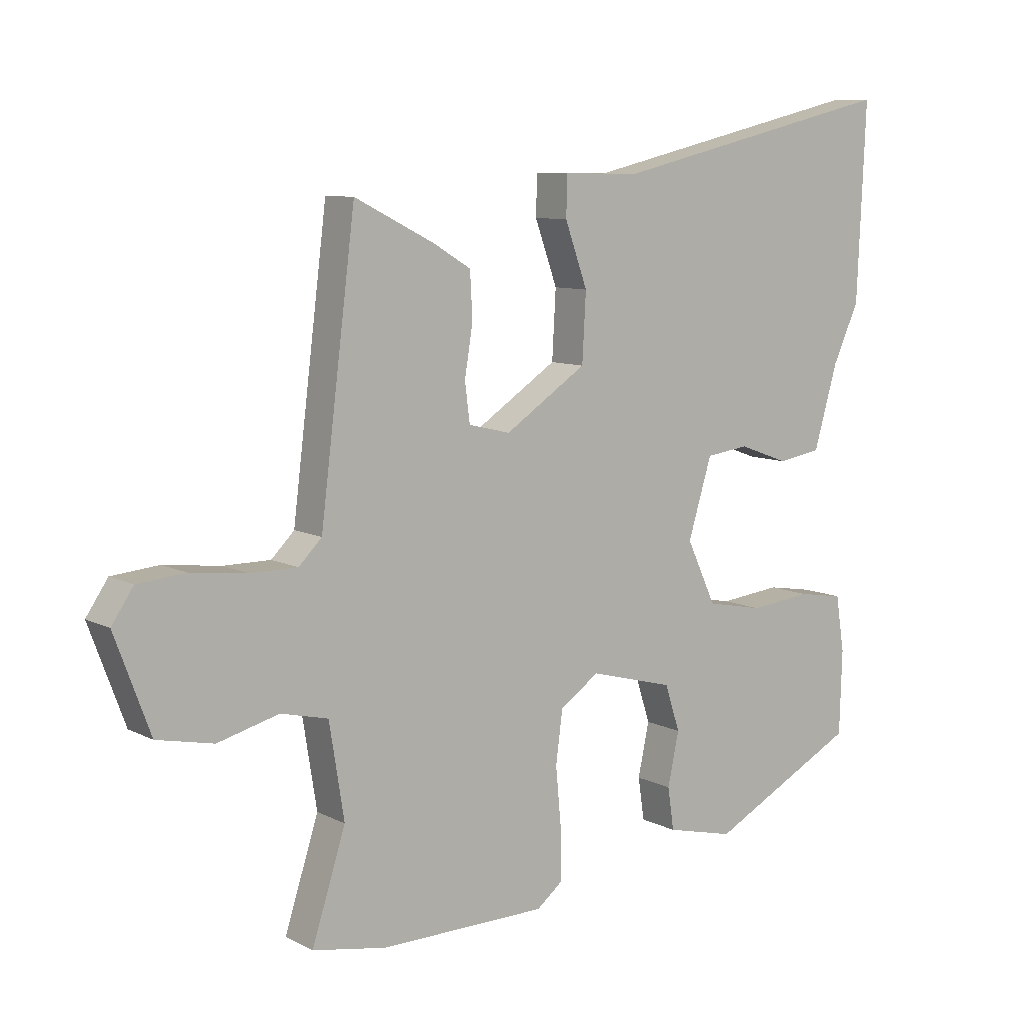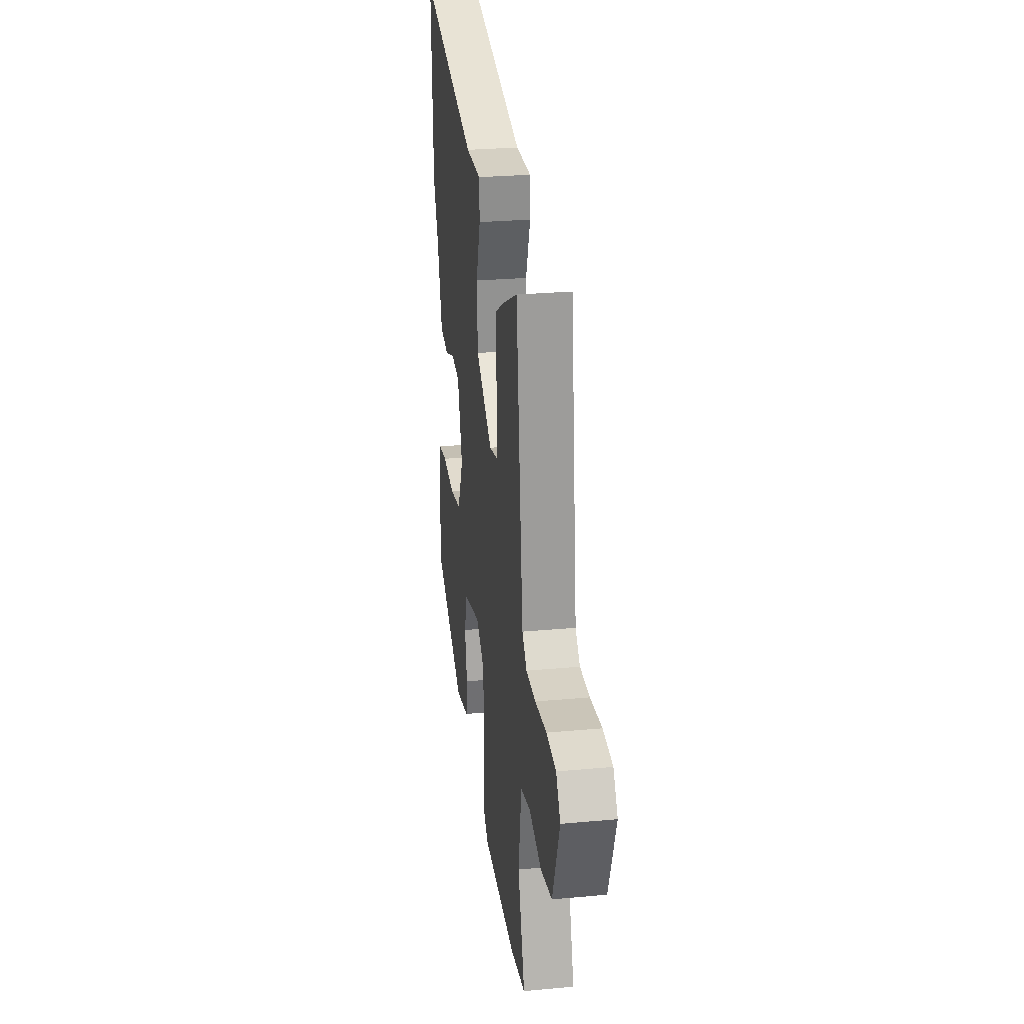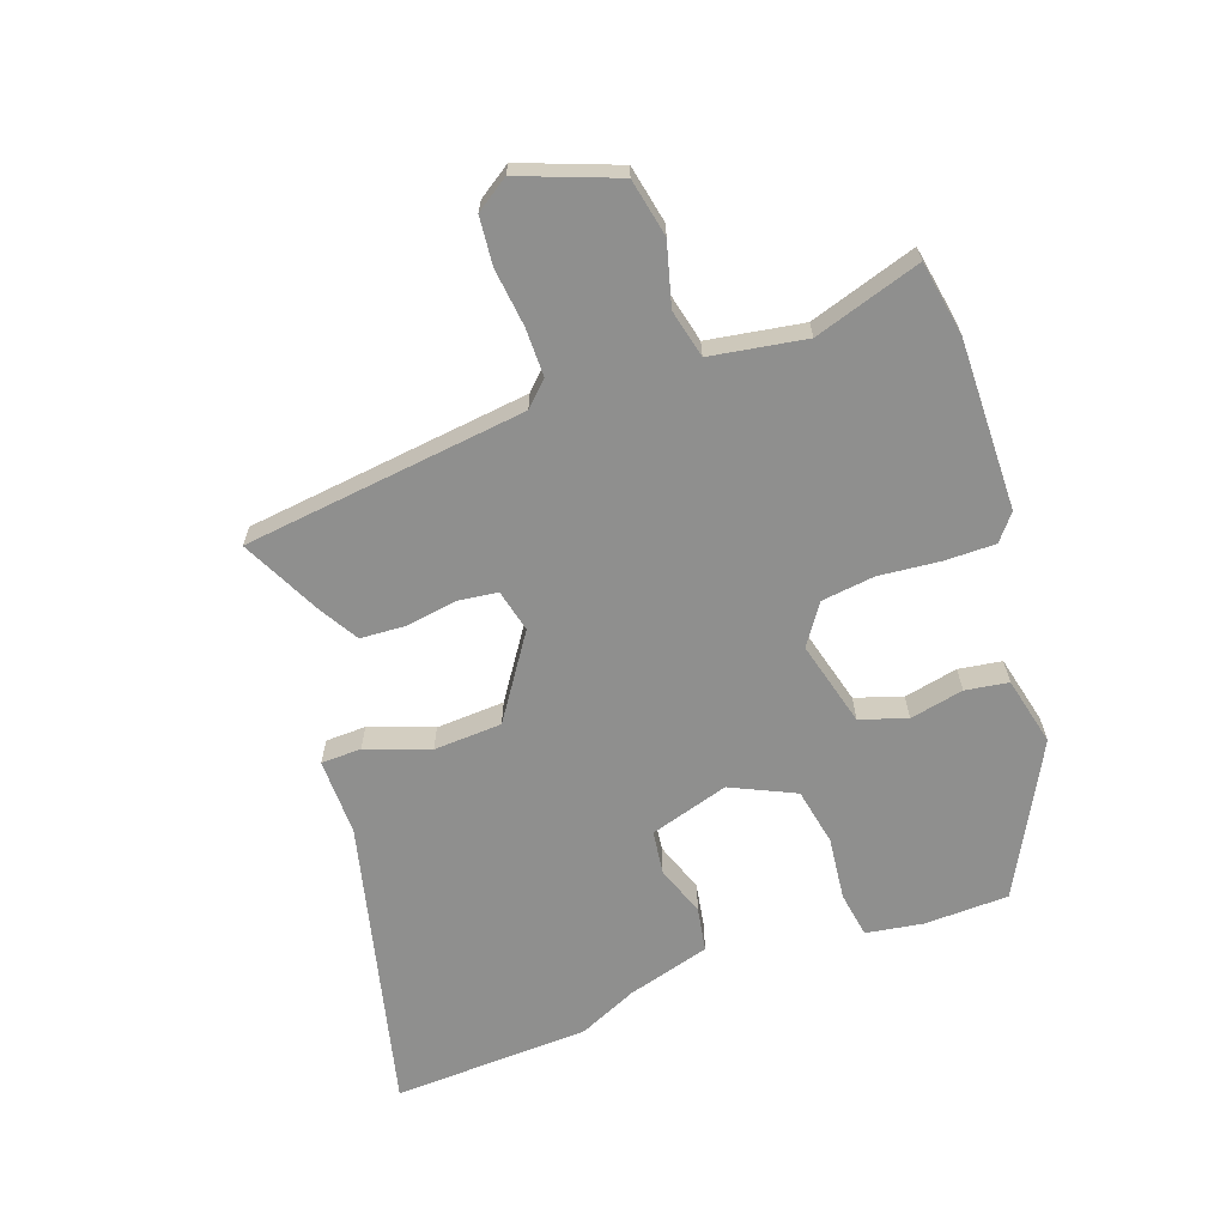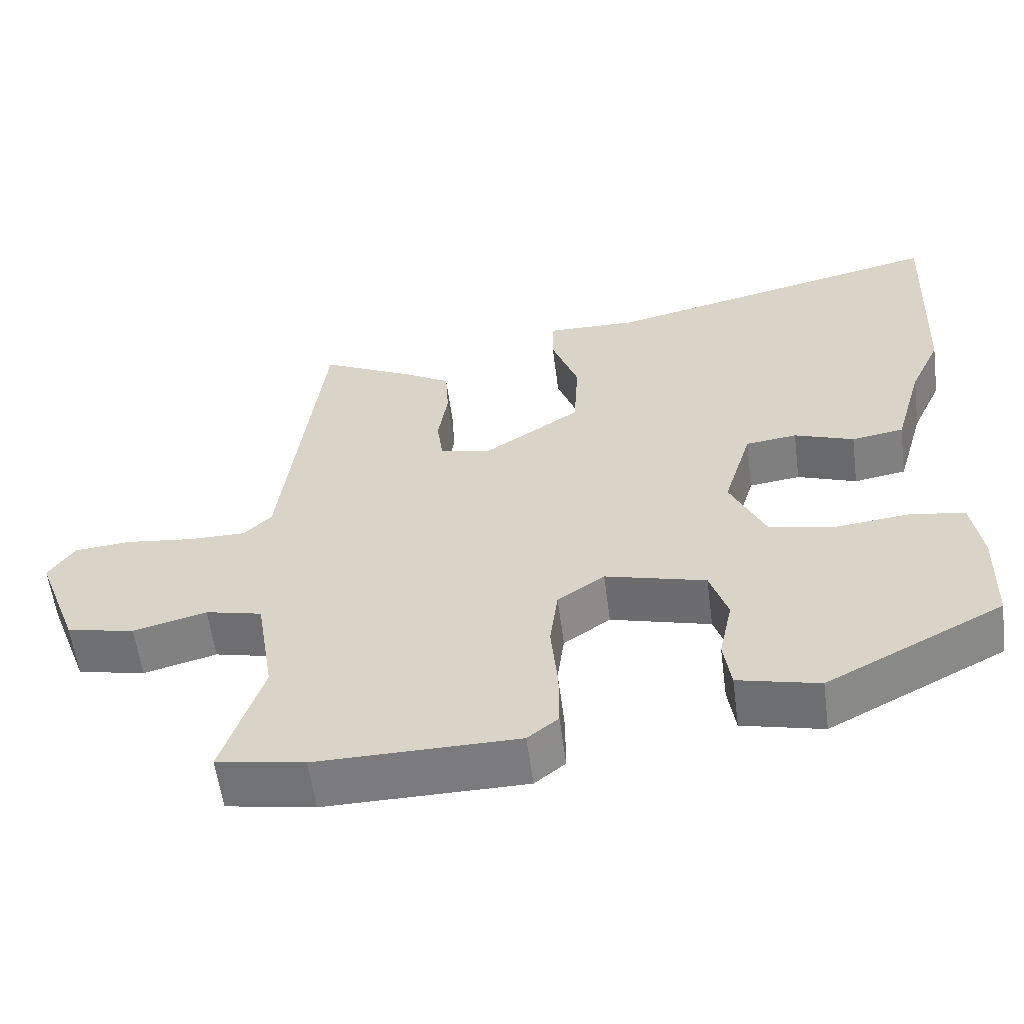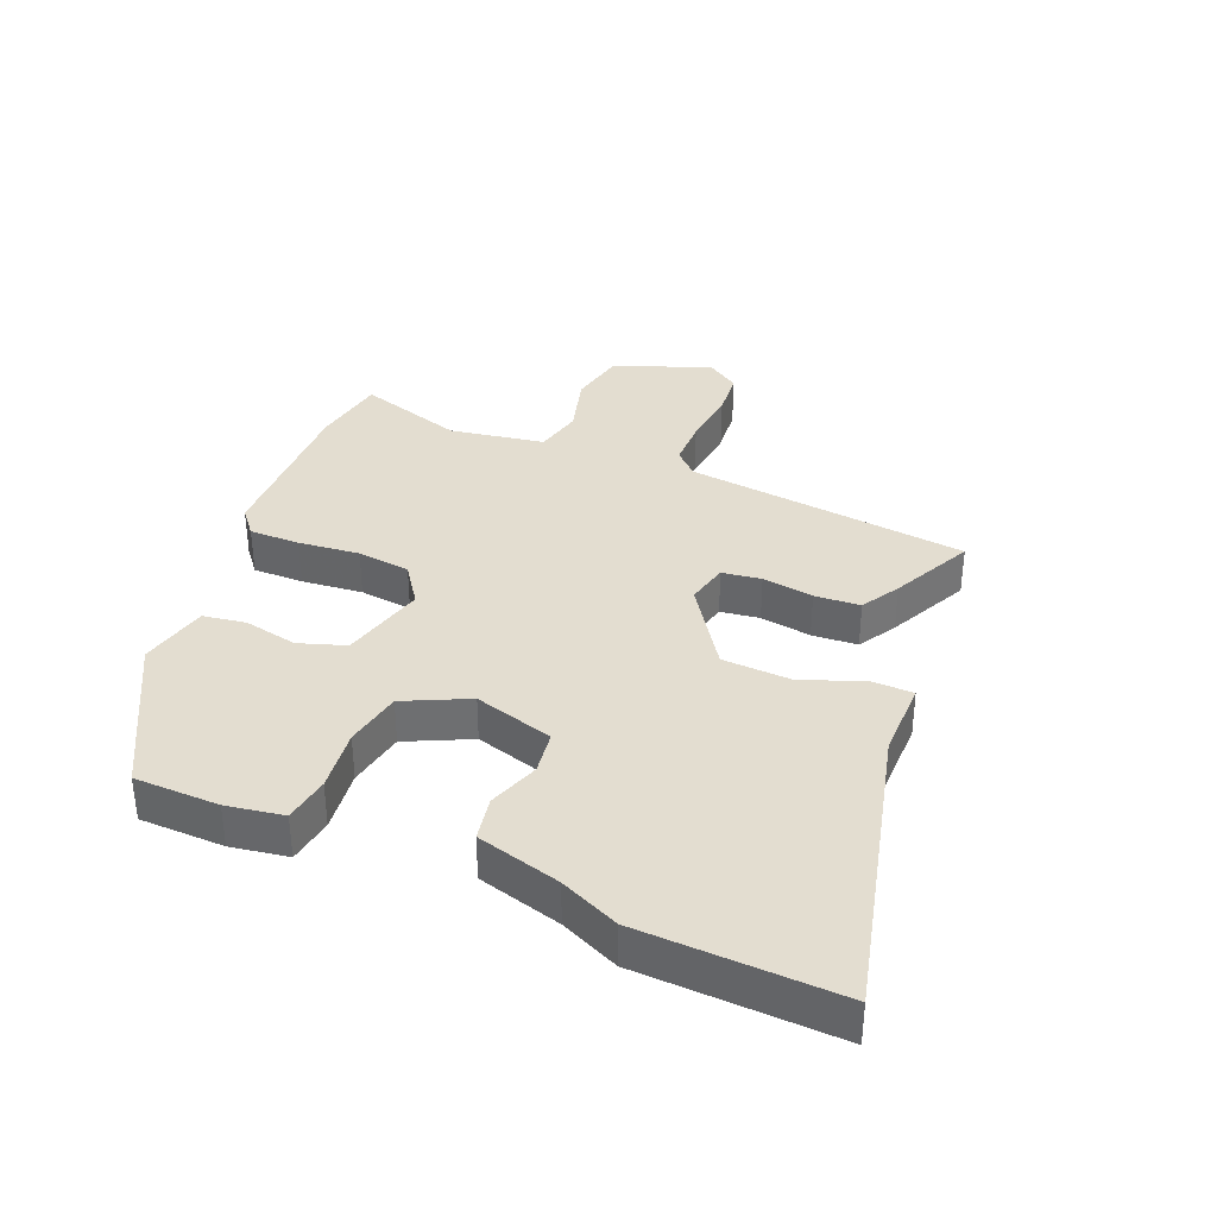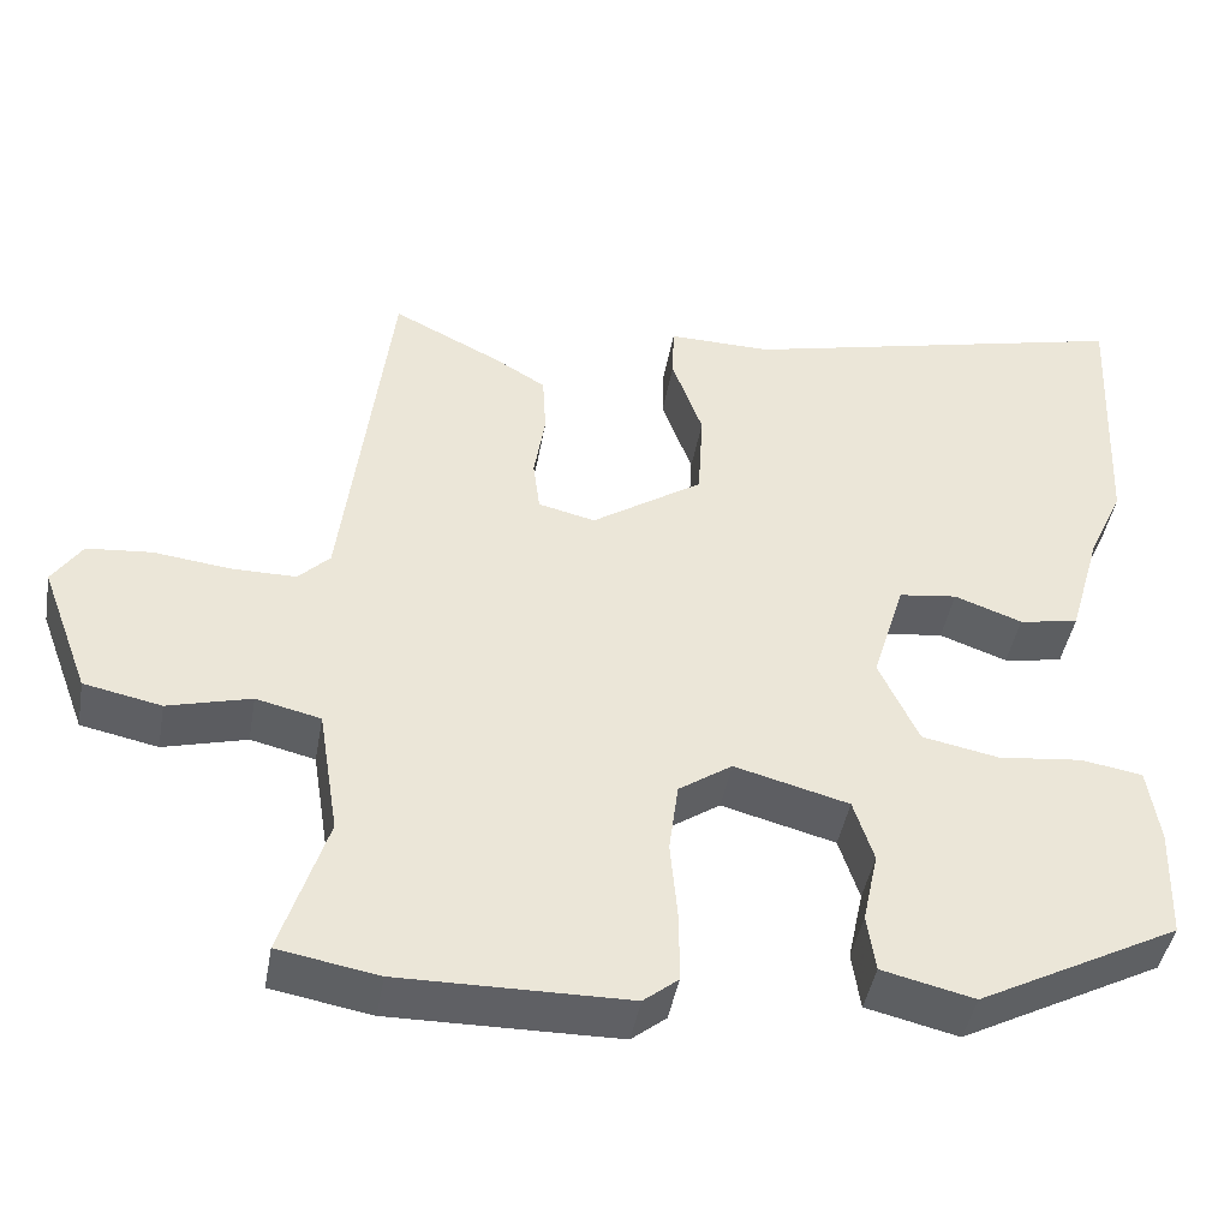
<metadata>
{"format":"obj","ext":"obj","renderer":"f3d","projection":"perspective","resolution":1024,"background":"white","views":[{"elev":8.8,"azim":143.2,"up":"+Z"},{"elev":27.3,"azim":81.9,"up":"+Z"},{"elev":-65.2,"azim":109.4,"up":"+Y"},{"elev":-58.4,"azim":-172.6,"up":"+Z"},{"elev":35.6,"azim":-67.9,"up":"+Y"},{"elev":-43.6,"azim":170.0,"up":"+Z"}]}
</metadata>
<code>
v -0.476 0.07 -0.343
v -0.48 0.07 -0.209
v -0.466 0.07 -0.119
v -0.393 0.07 -0.107
v -0.294 0.07 -0.118
v -0.203 0.07 -0.1
v -0.156 0.07 0.001
v -0.194 0.07 0.126
v -0.263 0.07 0.135
v -0.343 0.07 0.106
v -0.413 0.07 0.118
v -0.451 0.07 0.25
v -0.493 0.07 0.342
v -0.507 0.07 0.655
v -0.043 0.07 0.545
v 0.079 0.07 0.547
v 0.081 0.07 0.483
v 0.045 0.07 0.383
v 0.051 0.07 0.275
v 0.182 0.07 0.188
v 0.249 0.07 0.204
v 0.257 0.07 0.266
v 0.244 0.07 0.347
v 0.248 0.07 0.419
v 0.308 0.07 0.455
v 0.436 0.07 0.519
v 0.492 0.07 0.071
v 0.529 0.07 0.034
v 0.605 0.07 0.034
v 0.696 0.07 0.045
v 0.772 0.07 0.038
v 0.807 0.07 -0.014
v 0.75 0.07 -0.167
v 0.659 0.07 -0.186
v 0.561 0.07 -0.16
v 0.485 0.07 -0.178
v 0.461 0.07 -0.328
v 0.515 0.07 -0.497
v 0.397 0.07 -0.518
v 0.128 0.07 -0.515
v 0.087 0.07 -0.482
v 0.087 0.07 -0.402
v 0.096 0.07 -0.305
v 0.085 0.07 -0.221
v 0.022 0.07 -0.178
v -0.113 0.07 -0.214
v -0.137 0.07 -0.288
v -0.119 0.07 -0.373
v -0.129 0.07 -0.441
v -0.238 0.07 -0.467
v -0.476 0 -0.343
v -0.48 0 -0.209
v -0.466 0 -0.119
v -0.393 0 -0.107
v -0.294 0 -0.118
v -0.203 0 -0.1
v -0.156 0 0.001
v -0.194 0 0.126
v -0.263 0 0.135
v -0.343 0 0.106
v -0.413 0 0.118
v -0.451 0 0.25
v -0.493 0 0.342
v -0.507 0 0.655
v -0.043 0 0.545
v 0.079 0 0.547
v 0.081 0 0.483
v 0.045 0 0.383
v 0.051 0 0.275
v 0.182 0 0.188
v 0.249 0 0.204
v 0.257 0 0.266
v 0.244 0 0.347
v 0.248 0 0.419
v 0.308 0 0.455
v 0.436 0 0.519
v 0.492 0 0.071
v 0.529 0 0.034
v 0.605 0 0.034
v 0.696 0 0.045
v 0.772 0 0.038
v 0.807 0 -0.014
v 0.75 0 -0.167
v 0.659 0 -0.186
v 0.561 0 -0.16
v 0.485 0 -0.178
v 0.461 0 -0.328
v 0.515 0 -0.497
v 0.397 0 -0.518
v 0.128 0 -0.515
v 0.087 0 -0.482
v 0.087 0 -0.402
v 0.096 0 -0.305
v 0.085 0 -0.221
v 0.022 0 -0.178
v -0.113 0 -0.214
v -0.137 0 -0.288
v -0.119 0 -0.373
v -0.129 0 -0.441
v -0.238 0 -0.467
f 47 48 49 50
f 46 47 50 1
f 40 41 42 43
f 40 43 44
f 37 38 39 40
f 36 37 40 44
f 35 36 44 45
f 33 34 35
f 32 33 35
f 29 30 31 32
f 28 29 32 35
f 27 28 35 45
f 22 23 24 25
f 21 22 25 26
f 15 16 17 18
f 15 18 19
f 12 13 14 15
f 12 15 19
f 9 10 11 12
f 8 9 12 19
f 7 8 19 20
f 2 3 4 5
f 46 1 2 5
f 46 5 6
f 21 26 27
f 21 27 45 46
f 20 21 46
f 6 7 20 46
f 100 99 98 97
f 51 100 97 96
f 93 92 91 90
f 94 93 90
f 90 89 88 87
f 94 90 87 86
f 95 94 86 85
f 85 84 83
f 85 83 82
f 82 81 80 79
f 85 82 79 78
f 95 85 78 77
f 75 74 73 72
f 76 75 72 71
f 68 67 66 65
f 69 68 65
f 65 64 63 62
f 69 65 62
f 62 61 60 59
f 69 62 59 58
f 70 69 58 57
f 55 54 53 52
f 55 52 51 96
f 56 55 96
f 77 76 71
f 96 95 77 71
f 96 71 70
f 96 70 57 56
f 1 51 52 2
f 2 52 53 3
f 3 53 54 4
f 4 54 55 5
f 5 55 56 6
f 6 56 57 7
f 7 57 58 8
f 8 58 59 9
f 9 59 60 10
f 10 60 61 11
f 11 61 62 12
f 12 62 63 13
f 13 63 64 14
f 14 64 65 15
f 15 65 66 16
f 16 66 67 17
f 17 67 68 18
f 18 68 69 19
f 19 69 70 20
f 20 70 71 21
f 21 71 72 22
f 22 72 73 23
f 23 73 74 24
f 24 74 75 25
f 25 75 76 26
f 26 76 77 27
f 27 77 78 28
f 28 78 79 29
f 29 79 80 30
f 30 80 81 31
f 31 81 82 32
f 32 82 83 33
f 33 83 84 34
f 34 84 85 35
f 35 85 86 36
f 36 86 87 37
f 37 87 88 38
f 38 88 89 39
f 39 89 90 40
f 40 90 91 41
f 41 91 92 42
f 42 92 93 43
f 43 93 94 44
f 44 94 95 45
f 45 95 96 46
f 46 96 97 47
f 47 97 98 48
f 48 98 99 49
f 49 99 100 50
f 50 100 51 1

</code>
